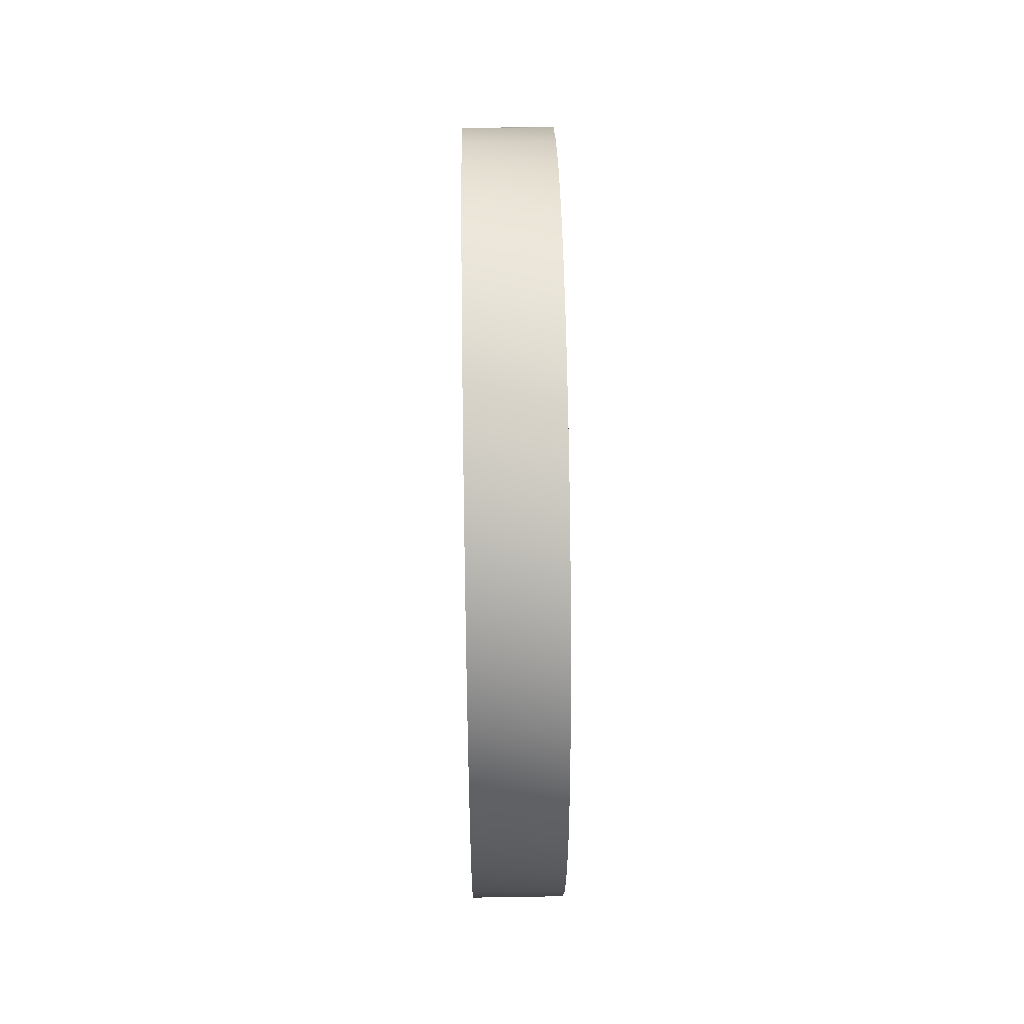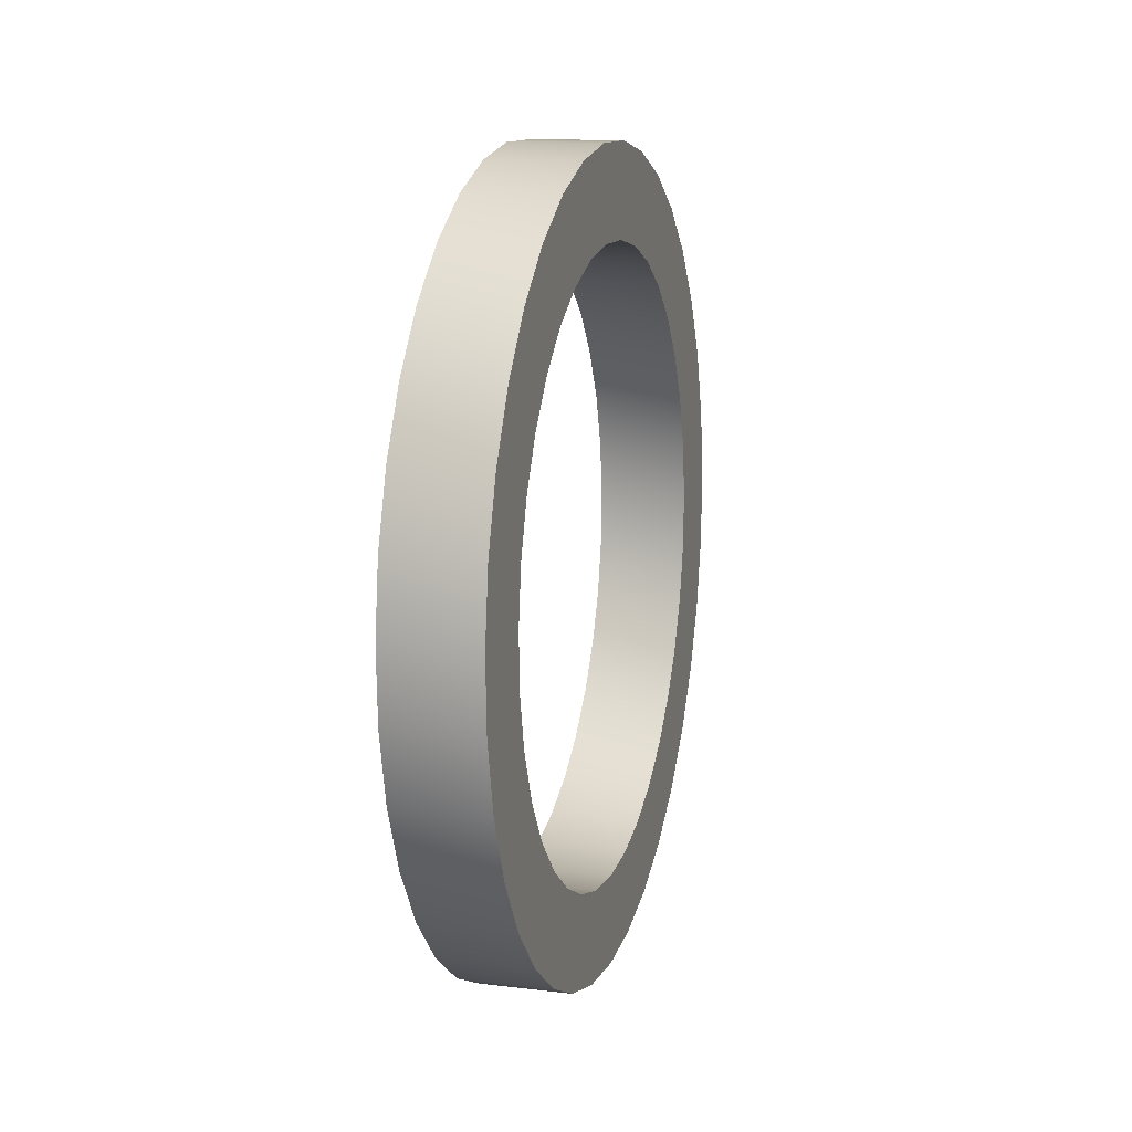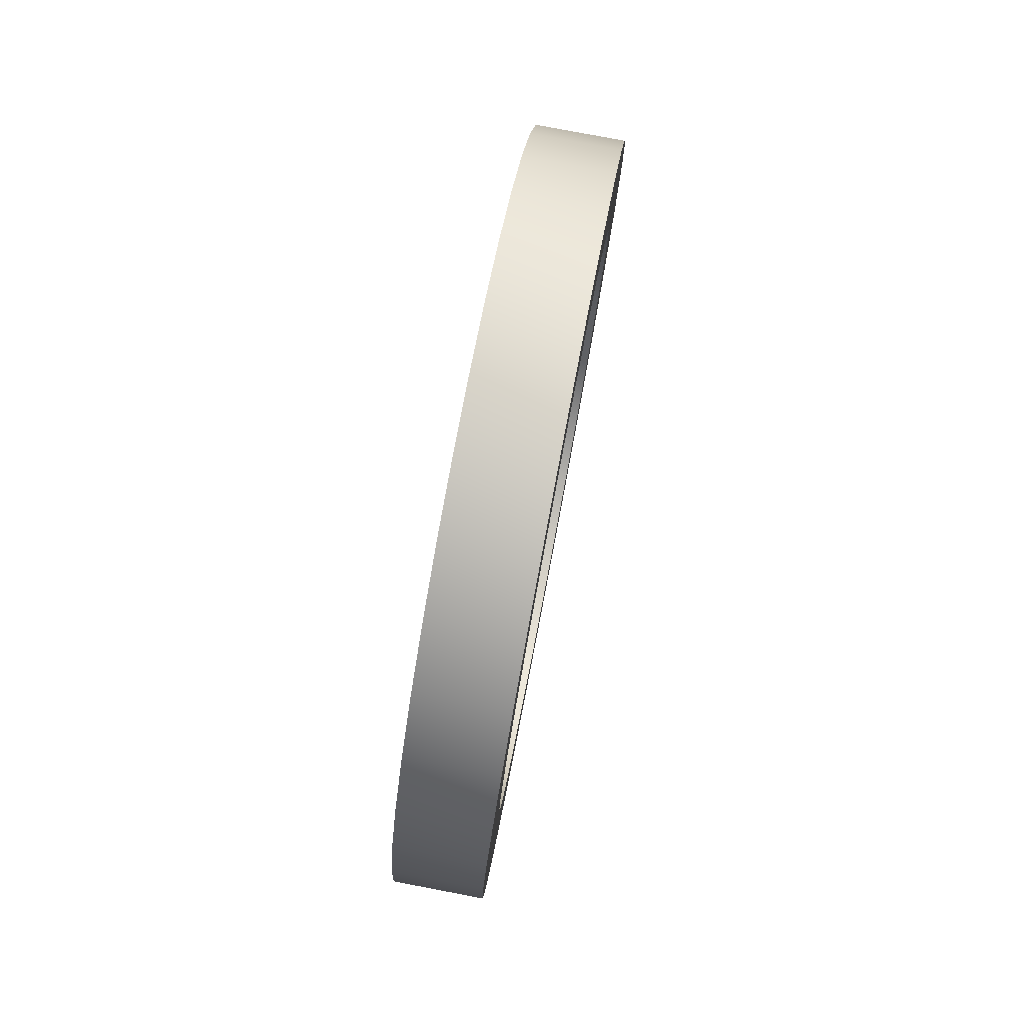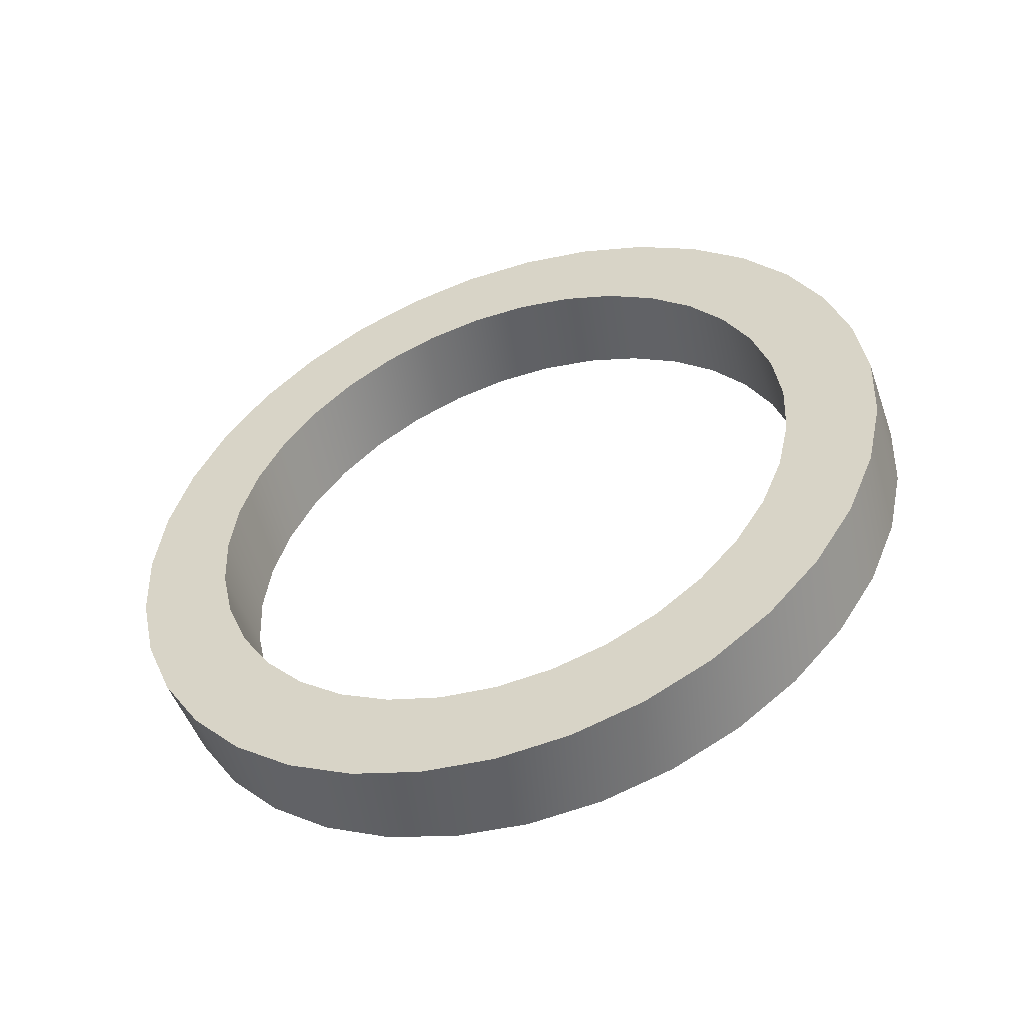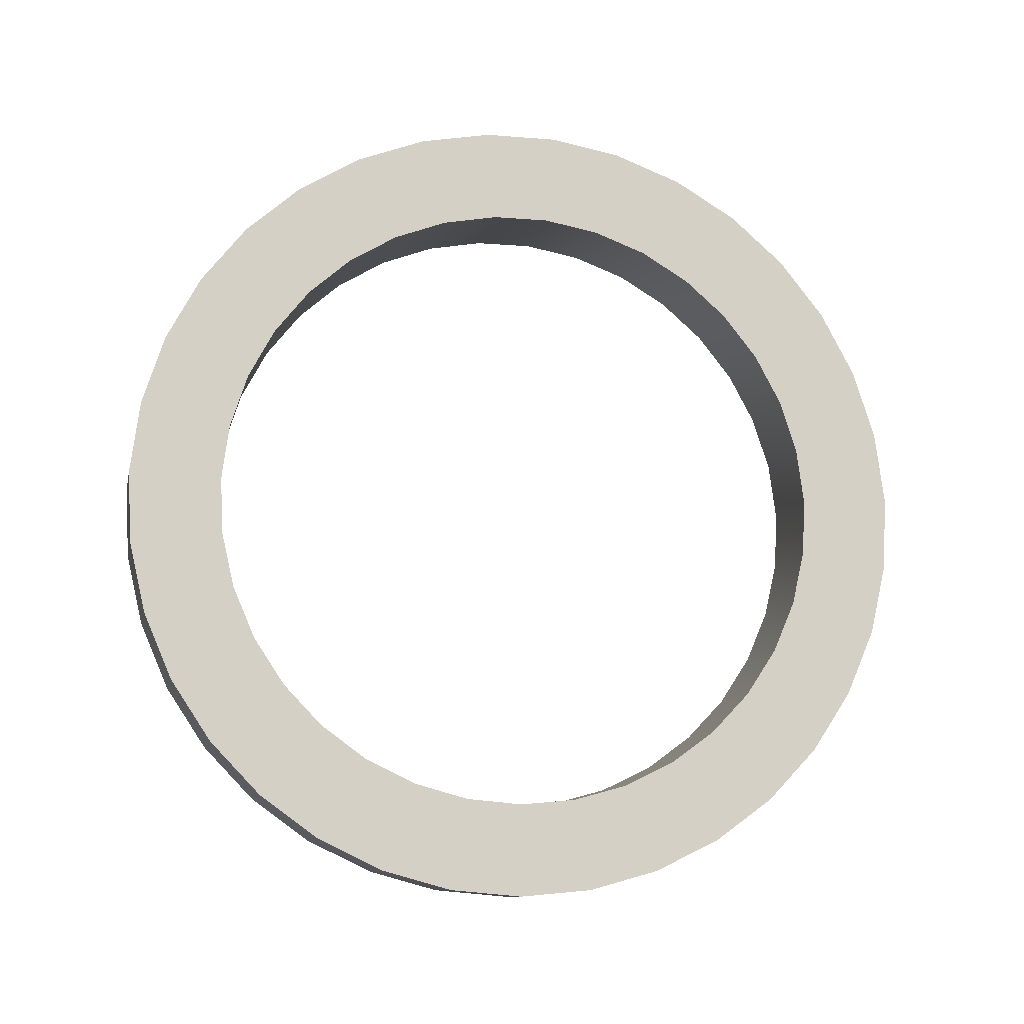
<metadata>
{"format":"obj","ext":"obj","renderer":"f3d","projection":"perspective","resolution":1024,"background":"white","views":[{"elev":52.0,"azim":-1.0,"up":"+Y"},{"elev":12.5,"azim":15.6,"up":"+Y"},{"elev":79.5,"azim":-169.2,"up":"+Y"},{"elev":-50.5,"azim":109.3,"up":"+Y"},{"elev":-10.4,"azim":-101.7,"up":"+Y"}]}
</metadata>
<code>
o Mesh
v -0.1 -0.8592 0.1562
v -0.1 -0.8732 -1.069e-16
v 0.1 -0.8732 -1.069e-16
v 0.1 -0.8592 0.1562
v -0.1 -0.8174 0.3075
v 0.1 -0.8174 0.3075
v -0.1 -0.7494 0.4488
v 0.1 -0.7494 0.4488
v -0.1 -0.6572 0.5757
v 0.1 -0.6572 0.5757
v -0.1 -0.5438 0.6841
v 0.1 -0.5438 0.6841
v -0.1 -0.4129 0.7705
v 0.1 -0.4129 0.7705
v -0.1 -0.2686 0.8322
v 0.1 -0.2686 0.8322
v -0.1 -0.1157 0.8671
v 0.1 -0.1157 0.8671
v -0.1 0.04102 0.8741
v 0.1 0.04102 0.8741
v -0.1 0.1965 0.8531
v 0.1 0.1965 0.8531
v -0.1 0.3457 0.8046
v 0.1 0.3457 0.8046
v -0.1 0.4838 0.7303
v 0.1 0.4838 0.7303
v -0.1 0.6064 0.6324
v 0.1 0.6064 0.6324
v -0.1 0.7097 0.5143
v 0.1 0.7097 0.5143
v -0.1 0.7901 0.3796
v 0.1 0.7901 0.3796
v -0.1 0.8452 0.2328
v 0.1 0.8452 0.2328
v -0.1 0.8732 0.07843
v 0.1 0.8732 0.07843
v -0.1 0.8732 -0.07843
v 0.1 0.8732 -0.07843
v -0.1 0.8452 -0.2328
v 0.1 0.8452 -0.2328
v -0.1 0.7901 -0.3796
v 0.1 0.7901 -0.3796
v -0.1 0.7097 -0.5143
v 0.1 0.7097 -0.5143
v -0.1 0.6064 -0.6324
v 0.1 0.6064 -0.6324
v -0.1 0.4838 -0.7303
v 0.1 0.4838 -0.7303
v -0.1 0.3457 -0.8046
v 0.1 0.3457 -0.8046
v -0.1 0.1965 -0.8531
v 0.1 0.1965 -0.8531
v -0.1 0.04102 -0.8741
v 0.1 0.04102 -0.8741
v -0.1 -0.1157 -0.8671
v 0.1 -0.1157 -0.8671
v -0.1 -0.2686 -0.8322
v 0.1 -0.2686 -0.8322
v -0.1 -0.4129 -0.7705
v 0.1 -0.4129 -0.7705
v -0.1 -0.5438 -0.6841
v 0.1 -0.5438 -0.6841
v -0.1 -0.6572 -0.5757
v 0.1 -0.6572 -0.5757
v -0.1 -0.7494 -0.4488
v 0.1 -0.7494 -0.4488
v -0.1 -0.8174 -0.3075
v 0.1 -0.8174 -0.3075
v -0.1 -0.8592 -0.1562
v 0.1 -0.8592 -0.1562
v -0.1 -0.8732 -1.069e-16
v 0.1 -0.8732 -1.069e-16
v 0.1 -0.8592 0.1562
v 0.1 -0.8732 -1.069e-16
v 0.1 -0.6732 -8.245e-17
v 0.1 -0.6624 0.1205
v 0.1 -0.6624 -0.1205
v 0.1 -0.8174 0.3075
v 0.1 -0.8592 -0.1562
v 0.1 -0.6302 0.2372
v 0.1 -0.6302 -0.2372
v 0.1 -0.7494 0.4488
v 0.1 -0.8174 -0.3075
v 0.1 -0.5777 0.3462
v 0.1 -0.5777 -0.3462
v 0.1 -0.6572 0.5757
v 0.1 -0.7494 -0.4488
v 0.1 -0.5066 0.4441
v 0.1 -0.5066 -0.4441
v 0.1 -0.5438 0.6841
v 0.1 -0.6572 -0.5757
v 0.1 -0.4191 0.5277
v 0.1 -0.4191 -0.5277
v 0.1 -0.4129 0.7705
v 0.1 -0.5438 -0.6841
v 0.1 -0.3181 0.5944
v 0.1 -0.3181 -0.5944
v 0.1 -0.2686 0.8322
v 0.1 -0.4129 -0.7705
v 0.1 -0.2068 0.642
v 0.1 -0.2068 -0.642
v 0.1 -0.1157 0.8671
v 0.1 -0.2686 -0.8322
v 0.1 -0.08885 0.6689
v 0.1 -0.08885 -0.6689
v 0.1 0.04102 0.8741
v 0.1 -0.1157 -0.8671
v 0.1 0.03205 0.6743
v 0.1 0.03205 -0.6743
v 0.1 0.1965 0.8531
v 0.1 0.04102 -0.8741
v 0.1 0.152 0.6581
v 0.1 0.152 -0.6581
v 0.1 0.3457 0.8046
v 0.1 0.1965 -0.8531
v 0.1 0.2671 0.6207
v 0.1 0.2671 -0.6207
v 0.1 0.4838 0.7303
v 0.1 0.3457 -0.8046
v 0.1 0.3736 0.5633
v 0.1 0.3736 -0.5633
v 0.1 0.6064 0.6324
v 0.1 0.4838 -0.7303
v 0.1 0.4682 0.4879
v 0.1 0.4682 -0.4879
v 0.1 0.7097 0.5143
v 0.1 0.6064 -0.6324
v 0.1 0.5478 0.3968
v 0.1 0.5478 -0.3968
v 0.1 0.7901 0.3796
v 0.1 0.7097 -0.5143
v 0.1 0.6099 0.2929
v 0.1 0.6099 -0.2929
v 0.1 0.8452 0.2328
v 0.1 0.7901 -0.3796
v 0.1 0.6524 0.1796
v 0.1 0.6524 -0.1796
v 0.1 0.8732 0.07843
v 0.1 0.8452 -0.2328
v 0.1 0.674 0.06051
v 0.1 0.674 -0.06051
v 0.1 0.8732 -0.07843
v -0.1 -0.6624 0.1205
v -0.1 -0.6732 -8.245e-17
v -0.1 -0.8732 -1.069e-16
v -0.1 -0.8592 0.1562
v -0.1 -0.8592 -0.1562
v -0.1 -0.6302 0.2372
v -0.1 -0.6624 -0.1205
v -0.1 -0.8174 0.3075
v -0.1 -0.8174 -0.3075
v -0.1 -0.5777 0.3462
v -0.1 -0.6302 -0.2372
v -0.1 -0.7494 0.4488
v -0.1 -0.7494 -0.4488
v -0.1 -0.5066 0.4441
v -0.1 -0.5777 -0.3462
v -0.1 -0.6572 0.5757
v -0.1 -0.6572 -0.5757
v -0.1 -0.4191 0.5277
v -0.1 -0.5066 -0.4441
v -0.1 -0.5438 0.6841
v -0.1 -0.5438 -0.6841
v -0.1 -0.3181 0.5944
v -0.1 -0.4191 -0.5277
v -0.1 -0.4129 0.7705
v -0.1 -0.4129 -0.7705
v -0.1 -0.2068 0.642
v -0.1 -0.3181 -0.5944
v -0.1 -0.2686 0.8322
v -0.1 -0.2686 -0.8322
v -0.1 -0.08885 0.6689
v -0.1 -0.2068 -0.642
v -0.1 -0.1157 0.8671
v -0.1 -0.1157 -0.8671
v -0.1 0.03205 0.6743
v -0.1 -0.08885 -0.6689
v -0.1 0.04102 0.8741
v -0.1 0.04102 -0.8741
v -0.1 0.152 0.6581
v -0.1 0.03205 -0.6743
v -0.1 0.1965 0.8531
v -0.1 0.1965 -0.8531
v -0.1 0.2671 0.6207
v -0.1 0.152 -0.6581
v -0.1 0.3457 0.8046
v -0.1 0.3457 -0.8046
v -0.1 0.3736 0.5633
v -0.1 0.2671 -0.6207
v -0.1 0.4838 0.7303
v -0.1 0.4838 -0.7303
v -0.1 0.4682 0.4879
v -0.1 0.3736 -0.5633
v -0.1 0.6064 0.6324
v -0.1 0.6064 -0.6324
v -0.1 0.5478 0.3968
v -0.1 0.4682 -0.4879
v -0.1 0.7097 0.5143
v -0.1 0.7097 -0.5143
v -0.1 0.6099 0.2929
v -0.1 0.5478 -0.3968
v -0.1 0.7901 0.3796
v -0.1 0.7901 -0.3796
v -0.1 0.6524 0.1796
v -0.1 0.6099 -0.2929
v -0.1 0.8452 0.2328
v -0.1 0.8452 -0.2328
v -0.1 0.674 0.06051
v -0.1 0.6524 -0.1796
v -0.1 0.8732 0.07843
v -0.1 0.8732 -0.07843
v -0.1 0.674 -0.06051
v -0.1 0.4682 0.4879
v 0.1 0.4682 0.4879
v -0.1 0.3736 0.5633
v 0.1 0.5478 0.3968
v -0.1 0.5478 0.3968
v 0.1 0.6099 0.2929
v -0.1 0.6099 0.2929
v 0.1 0.6524 0.1796
v -0.1 0.6524 0.1796
v 0.1 0.674 0.06051
v -0.1 0.674 0.06051
v 0.1 0.674 -0.06051
v -0.1 0.674 -0.06051
v 0.1 0.6524 -0.1796
v -0.1 0.6524 -0.1796
v 0.1 0.6099 -0.2929
v -0.1 0.6099 -0.2929
v 0.1 0.5478 -0.3968
v -0.1 0.5478 -0.3968
v 0.1 0.4682 -0.4879
v -0.1 0.4682 -0.4879
v 0.1 0.3736 -0.5633
v -0.1 0.3736 -0.5633
v 0.1 0.2671 -0.6207
v -0.1 0.2671 -0.6207
v 0.1 0.152 -0.6581
v -0.1 0.152 -0.6581
v 0.1 0.03205 -0.6743
v -0.1 0.03205 -0.6743
v 0.1 -0.08885 -0.6689
v -0.1 -0.08885 -0.6689
v 0.1 -0.2068 -0.642
v -0.1 -0.2068 -0.642
v 0.1 -0.3181 -0.5944
v -0.1 -0.3181 -0.5944
v 0.1 -0.4191 -0.5277
v -0.1 -0.4191 -0.5277
v 0.1 -0.5066 -0.4441
v -0.1 -0.5066 -0.4441
v 0.1 -0.5777 -0.3462
v -0.1 -0.5777 -0.3462
v 0.1 -0.6302 -0.2372
v -0.1 -0.6302 -0.2372
v 0.1 -0.6624 -0.1205
v -0.1 -0.6624 -0.1205
v 0.1 -0.6732 -8.245e-17
v -0.1 -0.6732 -8.245e-17
v 0.1 -0.6624 0.1205
v 0.1 -0.6732 -8.245e-17
v -0.1 -0.6732 -8.245e-17
v -0.1 -0.6624 0.1205
v 0.1 -0.6302 0.2372
v -0.1 -0.6302 0.2372
v 0.1 -0.5777 0.3462
v -0.1 -0.5777 0.3462
v 0.1 -0.5066 0.4441
v -0.1 -0.5066 0.4441
v 0.1 -0.4191 0.5277
v -0.1 -0.4191 0.5277
v 0.1 -0.3181 0.5944
v -0.1 -0.3181 0.5944
v 0.1 -0.2068 0.642
v -0.1 -0.2068 0.642
v 0.1 -0.08885 0.6689
v -0.1 -0.08885 0.6689
v 0.1 0.03205 0.6743
v -0.1 0.03205 0.6743
v 0.1 0.152 0.6581
v -0.1 0.152 0.6581
v 0.1 0.2671 0.6207
v -0.1 0.2671 0.6207
v 0.1 0.3736 0.5633
f 1 2 3
f 4 1 3
f 5 1 4
f 6 5 4
f 7 5 6
f 8 7 6
f 9 7 8
f 10 9 8
f 11 9 10
f 12 11 10
f 13 11 12
f 14 13 12
f 15 13 14
f 16 15 14
f 17 15 16
f 18 17 16
f 19 17 18
f 20 19 18
f 21 19 20
f 22 21 20
f 23 21 22
f 24 23 22
f 25 23 24
f 26 25 24
f 27 25 26
f 28 27 26
f 29 27 28
f 30 29 28
f 31 29 30
f 32 31 30
f 33 31 32
f 34 33 32
f 35 33 34
f 36 35 34
f 37 35 36
f 38 37 36
f 39 37 38
f 40 39 38
f 41 39 40
f 42 41 40
f 43 41 42
f 44 43 42
f 45 43 44
f 46 45 44
f 47 45 46
f 48 47 46
f 49 47 48
f 50 49 48
f 51 49 50
f 52 51 50
f 53 51 52
f 54 53 52
f 55 53 54
f 56 55 54
f 57 55 56
f 58 57 56
f 59 57 58
f 60 59 58
f 61 59 60
f 62 61 60
f 63 61 62
f 64 63 62
f 65 63 64
f 66 65 64
f 67 65 66
f 68 67 66
f 69 67 68
f 70 69 68
f 71 69 70
f 72 71 70
f 73 74 75
f 76 73 75
f 75 74 77
f 78 73 76
f 74 79 77
f 80 78 76
f 77 79 81
f 82 78 80
f 79 83 81
f 84 82 80
f 81 83 85
f 86 82 84
f 83 87 85
f 88 86 84
f 85 87 89
f 90 86 88
f 87 91 89
f 92 90 88
f 89 91 93
f 94 90 92
f 91 95 93
f 96 94 92
f 93 95 97
f 98 94 96
f 95 99 97
f 100 98 96
f 97 99 101
f 102 98 100
f 99 103 101
f 104 102 100
f 101 103 105
f 106 102 104
f 103 107 105
f 108 106 104
f 105 107 109
f 110 106 108
f 107 111 109
f 112 110 108
f 109 111 113
f 114 110 112
f 111 115 113
f 116 114 112
f 113 115 117
f 118 114 116
f 115 119 117
f 120 118 116
f 117 119 121
f 122 118 120
f 119 123 121
f 124 122 120
f 121 123 125
f 126 122 124
f 123 127 125
f 128 126 124
f 125 127 129
f 130 126 128
f 127 131 129
f 132 130 128
f 129 131 133
f 134 130 132
f 131 135 133
f 136 134 132
f 133 135 137
f 138 134 136
f 135 139 137
f 140 138 136
f 137 139 141
f 142 138 140
f 139 142 141
f 141 142 140
f 143 144 145
f 146 143 145
f 145 144 147
f 148 143 146
f 144 149 147
f 150 148 146
f 147 149 151
f 152 148 150
f 149 153 151
f 154 152 150
f 151 153 155
f 156 152 154
f 153 157 155
f 158 156 154
f 155 157 159
f 160 156 158
f 157 161 159
f 162 160 158
f 159 161 163
f 164 160 162
f 161 165 163
f 166 164 162
f 163 165 167
f 168 164 166
f 165 169 167
f 170 168 166
f 167 169 171
f 172 168 170
f 169 173 171
f 174 172 170
f 171 173 175
f 176 172 174
f 173 177 175
f 178 176 174
f 175 177 179
f 180 176 178
f 177 181 179
f 182 180 178
f 179 181 183
f 184 180 182
f 181 185 183
f 186 184 182
f 183 185 187
f 188 184 186
f 185 189 187
f 190 188 186
f 187 189 191
f 192 188 190
f 189 193 191
f 194 192 190
f 191 193 195
f 196 192 194
f 193 197 195
f 198 196 194
f 195 197 199
f 200 196 198
f 197 201 199
f 202 200 198
f 199 201 203
f 204 200 202
f 201 205 203
f 206 204 202
f 203 205 207
f 208 204 206
f 205 209 207
f 210 208 206
f 207 209 211
f 212 208 210
f 209 212 211
f 211 212 210
f 213 214 215
f 216 214 213
f 217 216 213
f 218 216 217
f 219 218 217
f 220 218 219
f 221 220 219
f 222 220 221
f 223 222 221
f 224 222 223
f 225 224 223
f 226 224 225
f 227 226 225
f 228 226 227
f 229 228 227
f 230 228 229
f 231 230 229
f 232 230 231
f 233 232 231
f 234 232 233
f 235 234 233
f 236 234 235
f 237 236 235
f 238 236 237
f 239 238 237
f 240 238 239
f 241 240 239
f 242 240 241
f 243 242 241
f 244 242 243
f 245 244 243
f 246 244 245
f 247 246 245
f 248 246 247
f 249 248 247
f 250 248 249
f 251 250 249
f 252 250 251
f 253 252 251
f 254 252 253
f 255 254 253
f 256 254 255
f 257 256 255
f 258 256 257
f 259 258 257
f 260 261 262
f 263 260 262
f 264 260 263
f 265 264 263
f 266 264 265
f 267 266 265
f 268 266 267
f 269 268 267
f 270 268 269
f 271 270 269
f 272 270 271
f 273 272 271
f 274 272 273
f 275 274 273
f 276 274 275
f 277 276 275
f 278 276 277
f 279 278 277
f 280 278 279
f 281 280 279
f 282 280 281
f 283 282 281
f 284 282 283
f 215 284 283
f 214 284 215

</code>
